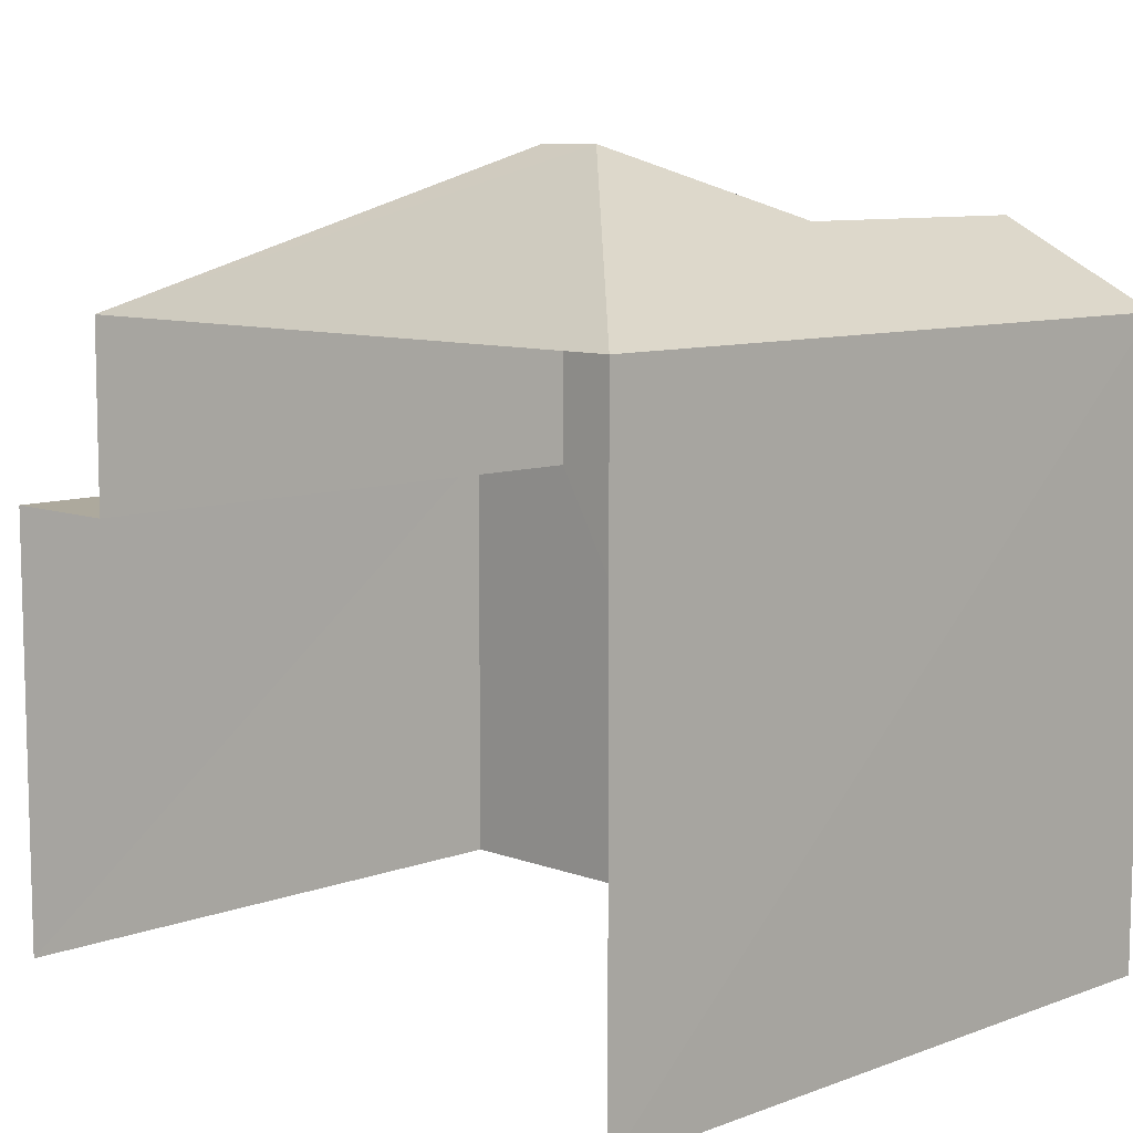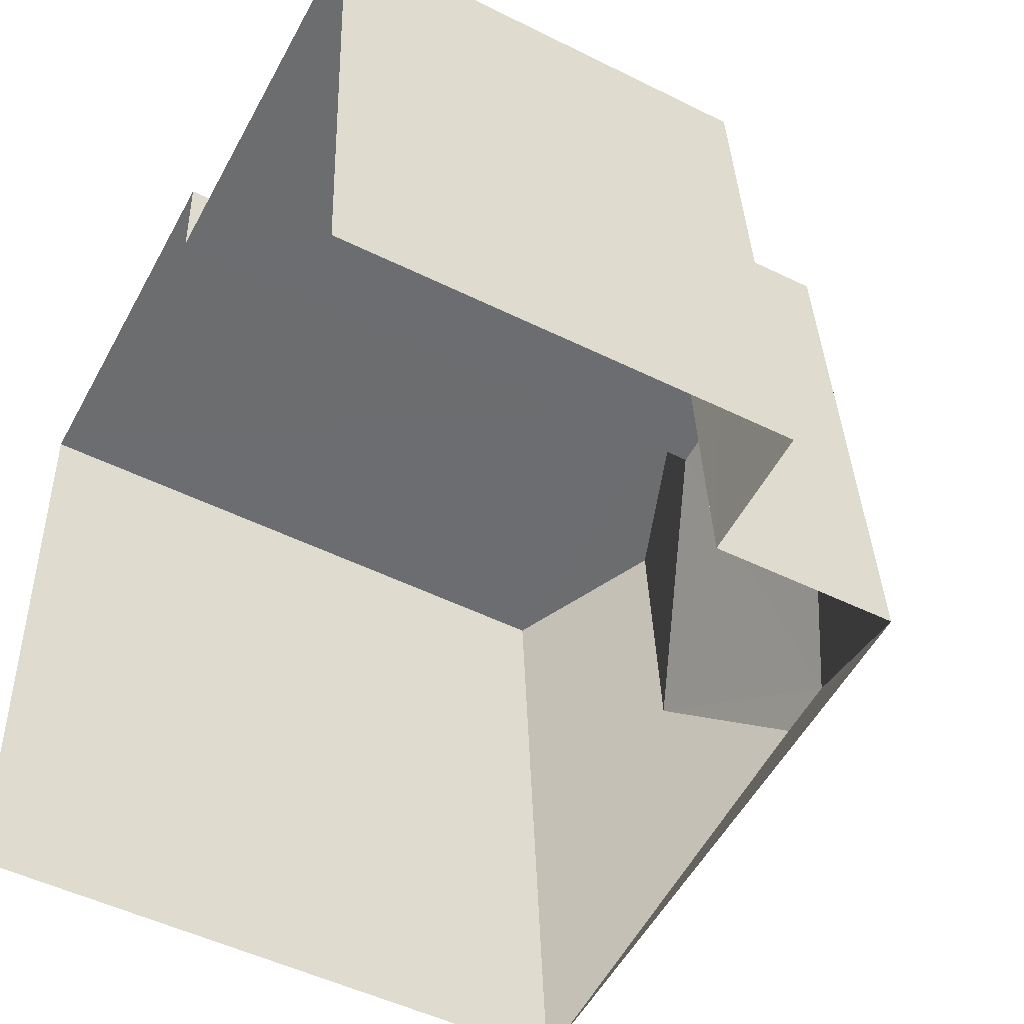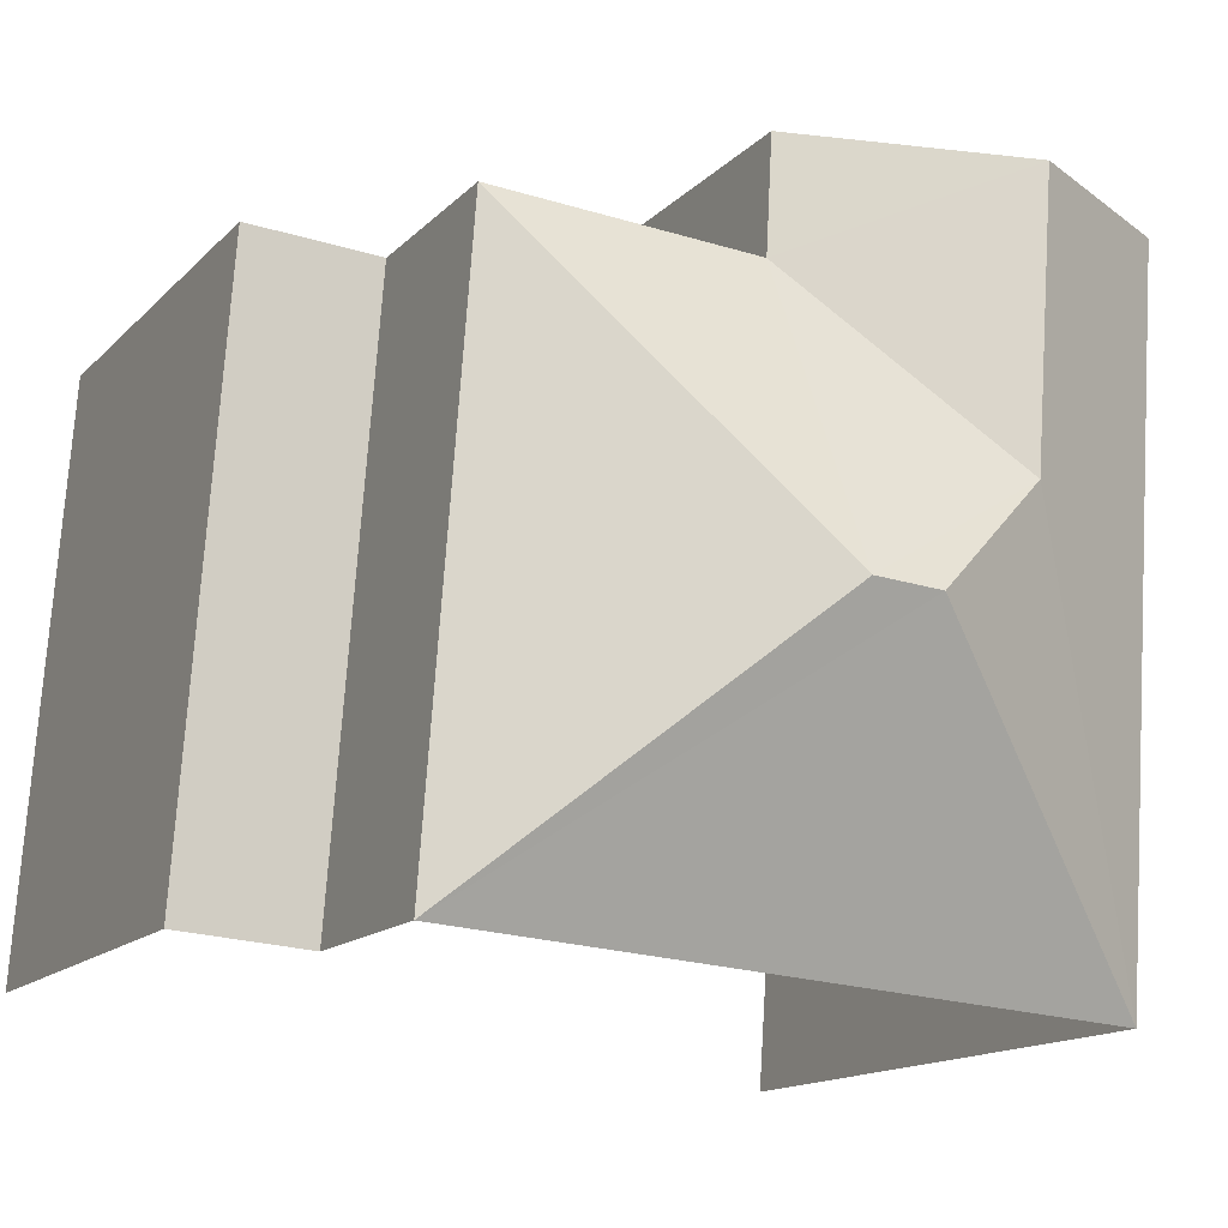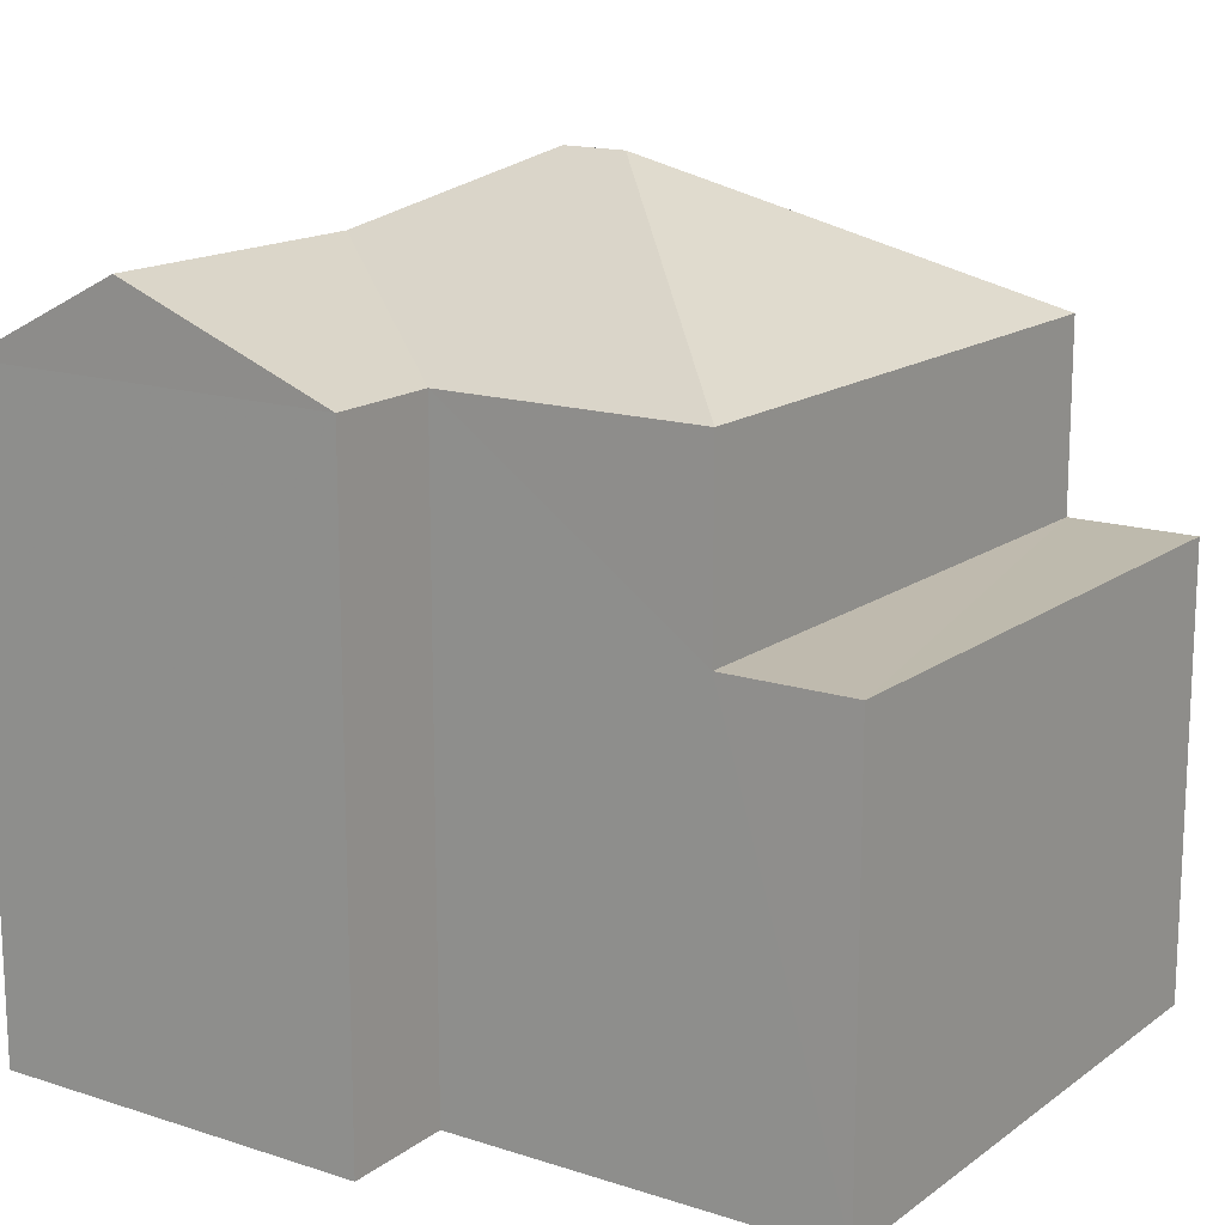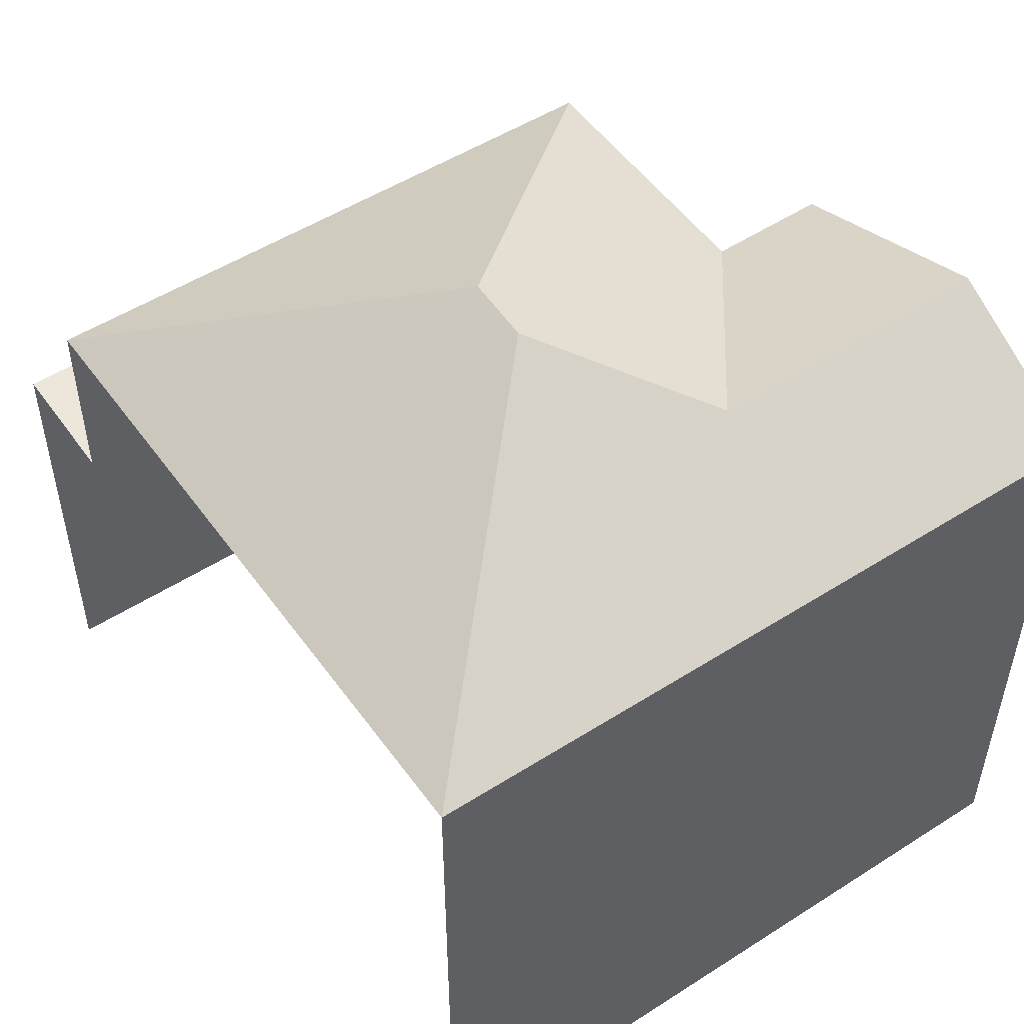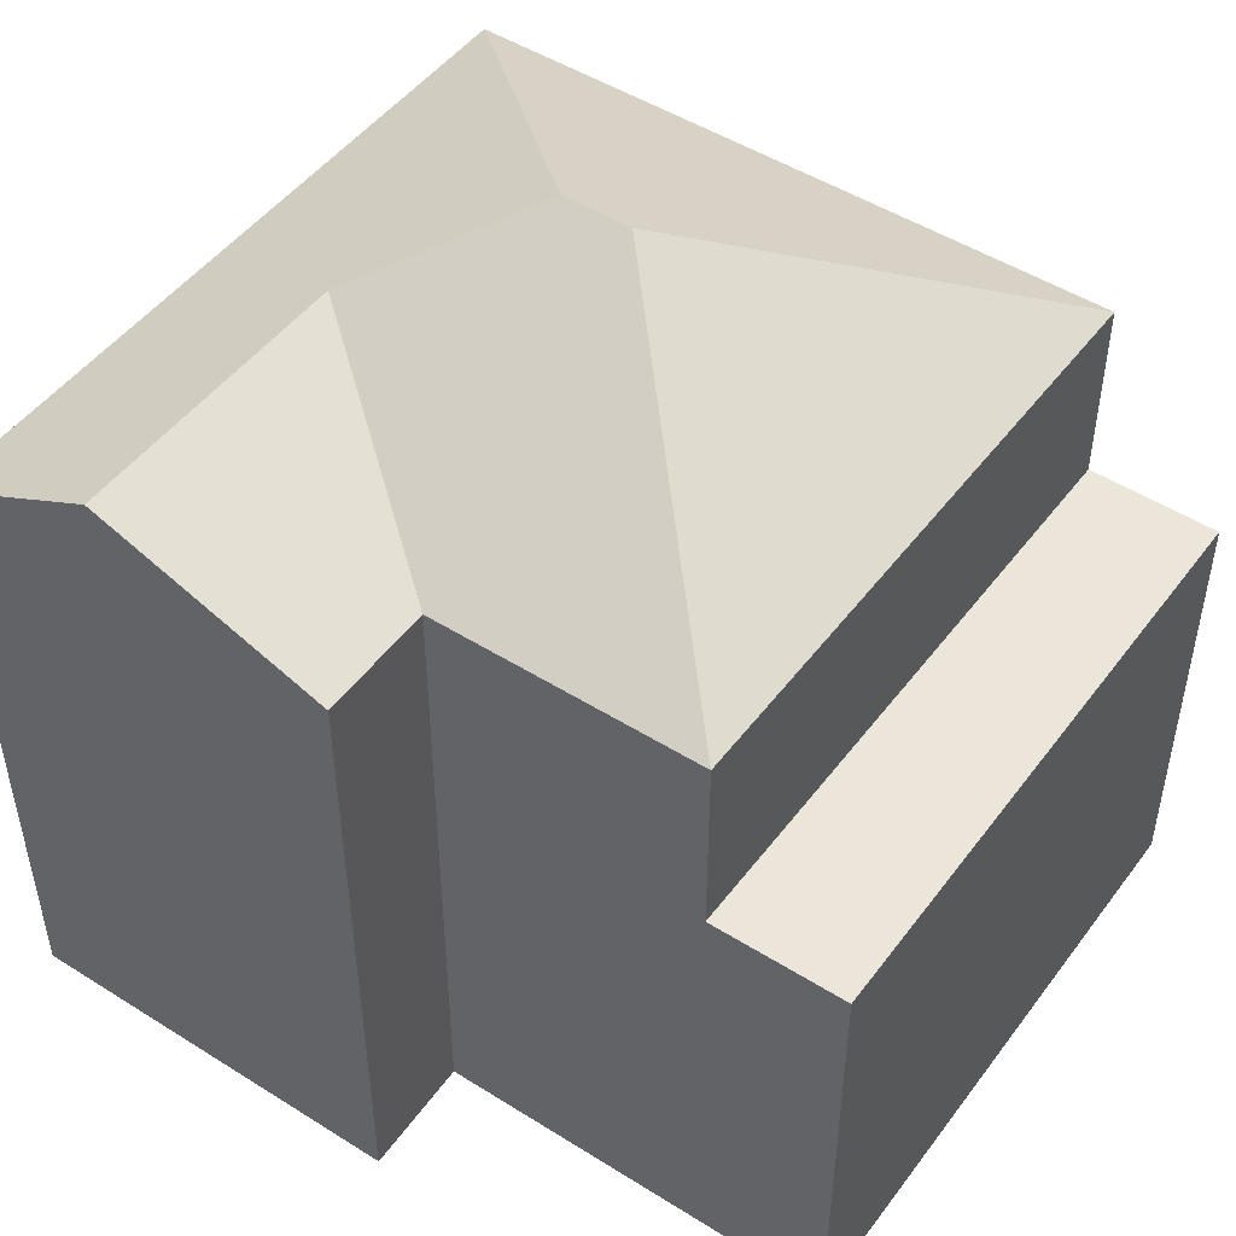
<metadata>
{"format":"obj","ext":"obj","renderer":"f3d","projection":"perspective","resolution":1024,"background":"white","views":[{"elev":8.8,"azim":41.2,"up":"+Z"},{"elev":-50.2,"azim":-118.4,"up":"+Y"},{"elev":-14.4,"azim":-26.9,"up":"+Y"},{"elev":15.5,"azim":-149.8,"up":"+Z"},{"elev":51.8,"azim":51.3,"up":"+Z"},{"elev":48.7,"azim":-148.9,"up":"+Z"}]}
</metadata>
<code>
v -3.141e+05 4.151e+04 50.13
v -3.141e+05 4.151e+04 50.13
v -3.141e+05 4.151e+04 50.13
v -3.141e+05 4.15e+04 50.13
v -3.141e+05 4.15e+04 50.13
v -3.141e+05 4.151e+04 50.13
v -3.141e+05 4.15e+04 56.15
v -3.141e+05 4.151e+04 56.15
v -3.141e+05 4.15e+04 56.15
v -3.141e+05 4.151e+04 56.15
v -3.141e+05 4.15e+04 58.67
v -3.141e+05 4.15e+04 58.67
v -3.141e+05 4.151e+04 60.74
v -3.141e+05 4.151e+04 60.74
v -3.141e+05 4.151e+04 59.82
v -3.141e+05 4.151e+04 58.67
v -3.141e+05 4.151e+04 59.82
v -3.141e+05 4.151e+04 58.67
v -3.141e+05 4.151e+04 58.67
v -3.141e+05 4.151e+04 58.67
f 1 2 3
f 2 4 3
f 3 5 6
f 3 4 5
f 12 7 4
f 4 7 5
f 12 11 7
f 5 7 9
f 7 8 9
f 7 10 8
f 11 12 13
f 14 11 13
f 15 16 17
f 13 12 15
f 15 12 16
f 17 18 19
f 15 17 19
f 15 19 14
f 15 14 13
f 19 20 14
f 11 14 20
f 3 19 18
f 1 3 18
f 8 6 5
f 9 8 5
f 20 19 10
f 19 3 10
f 10 6 8
f 10 3 6
f 4 16 12
f 4 2 16
f 7 11 20
f 10 7 20
f 16 2 18
f 16 18 17
f 2 1 18

</code>
